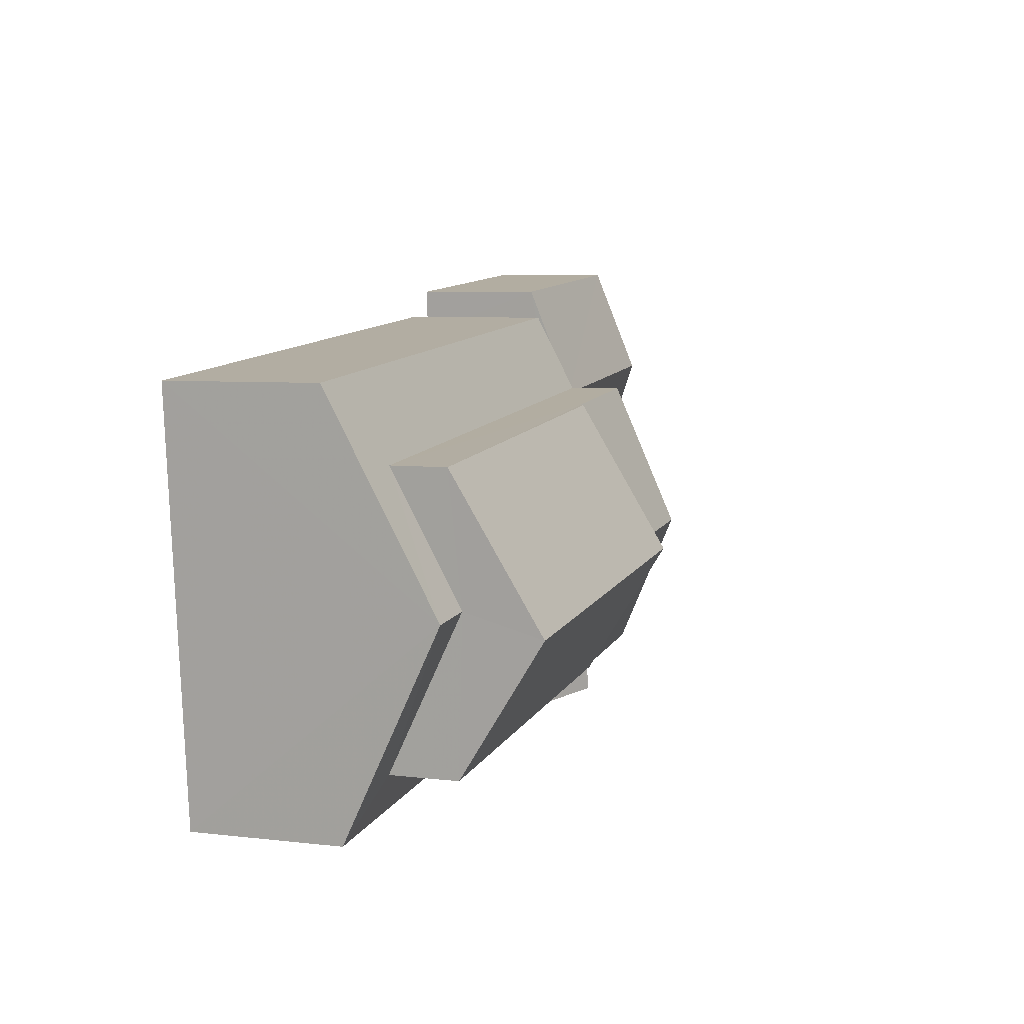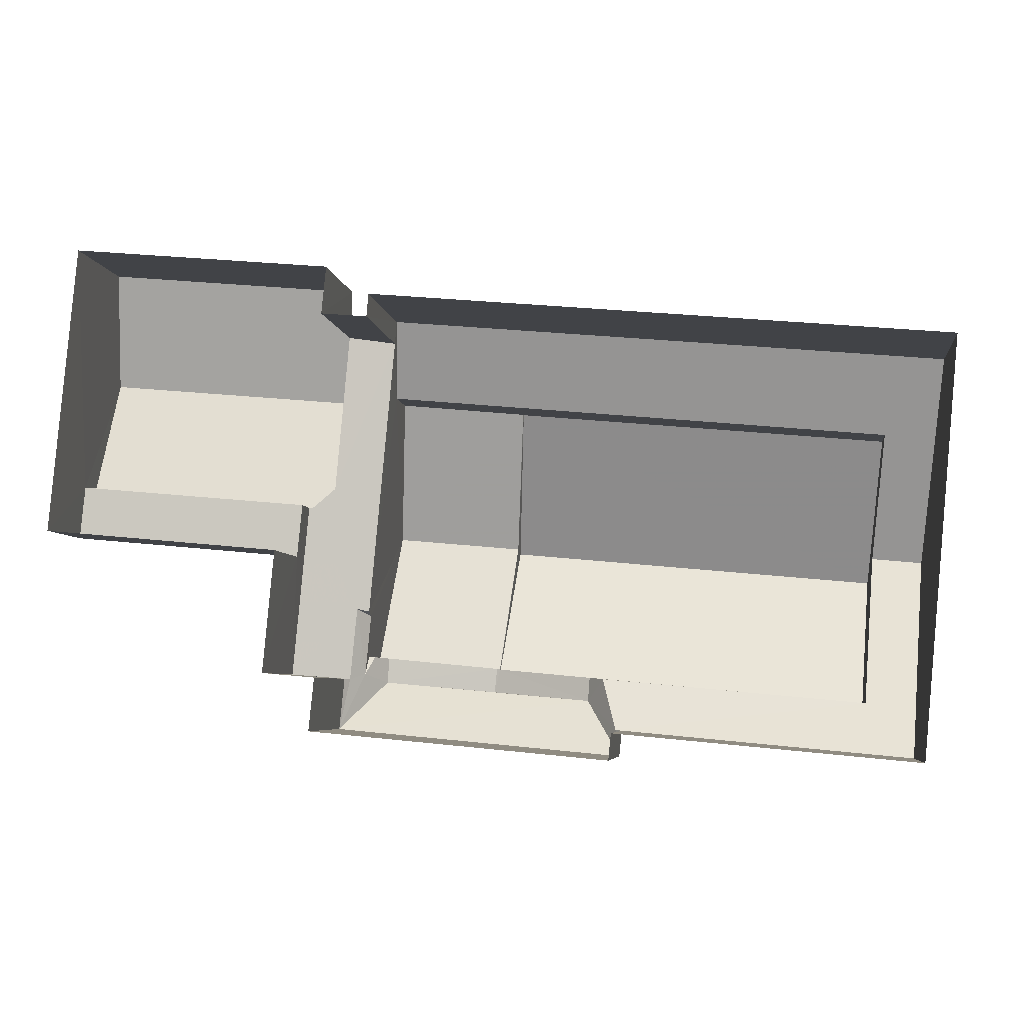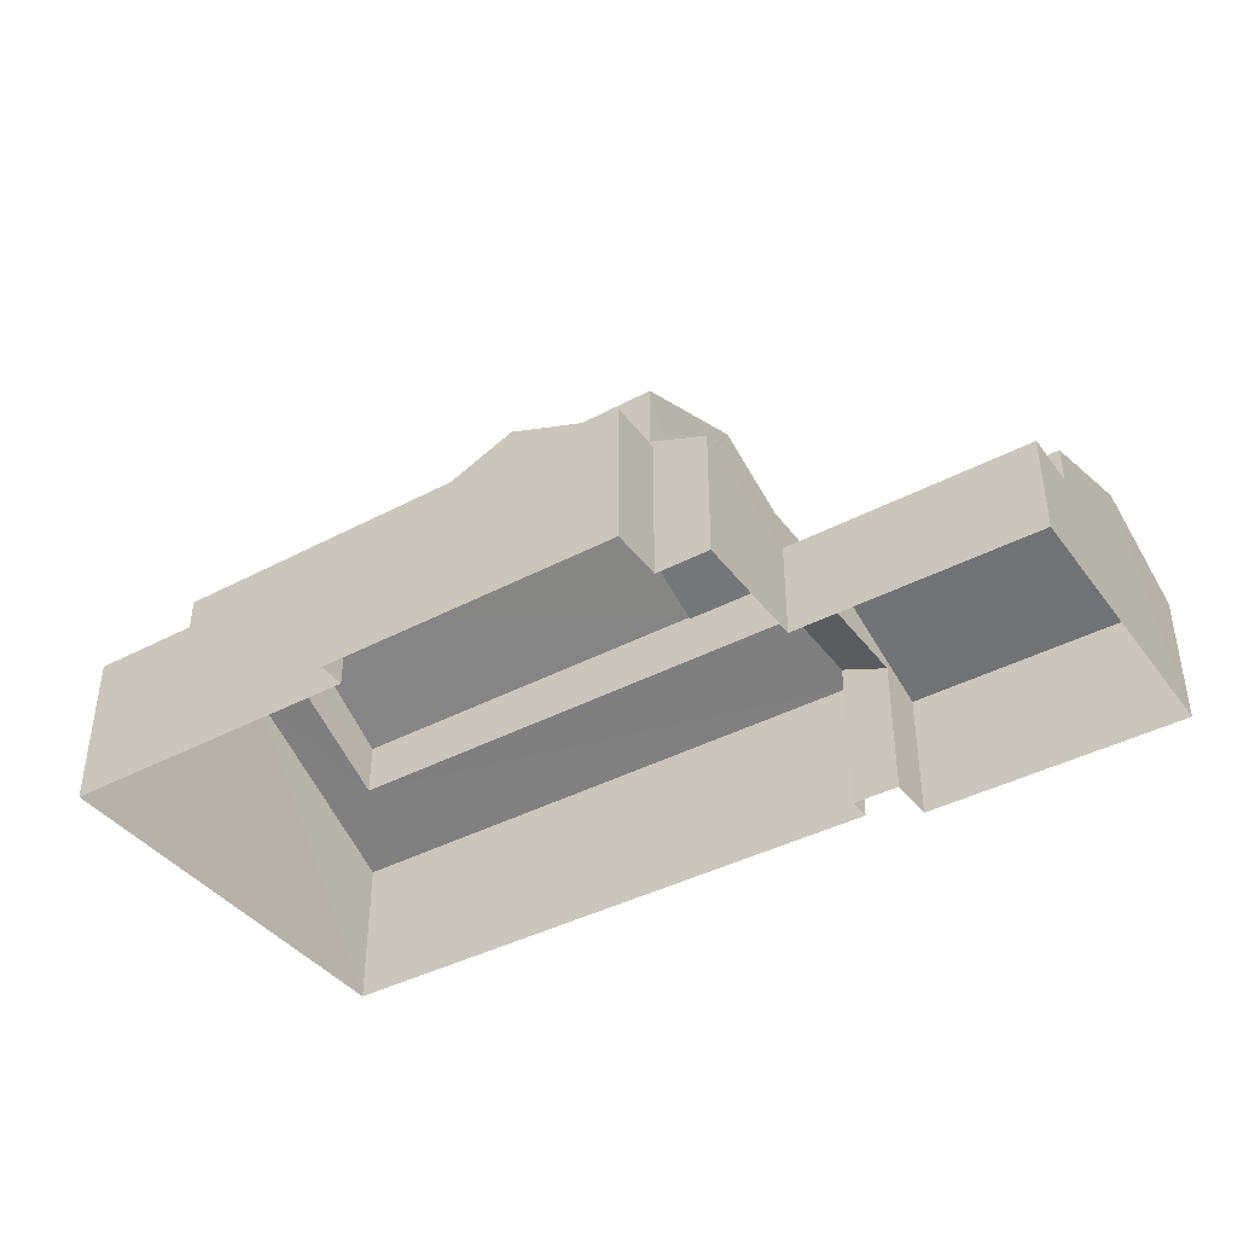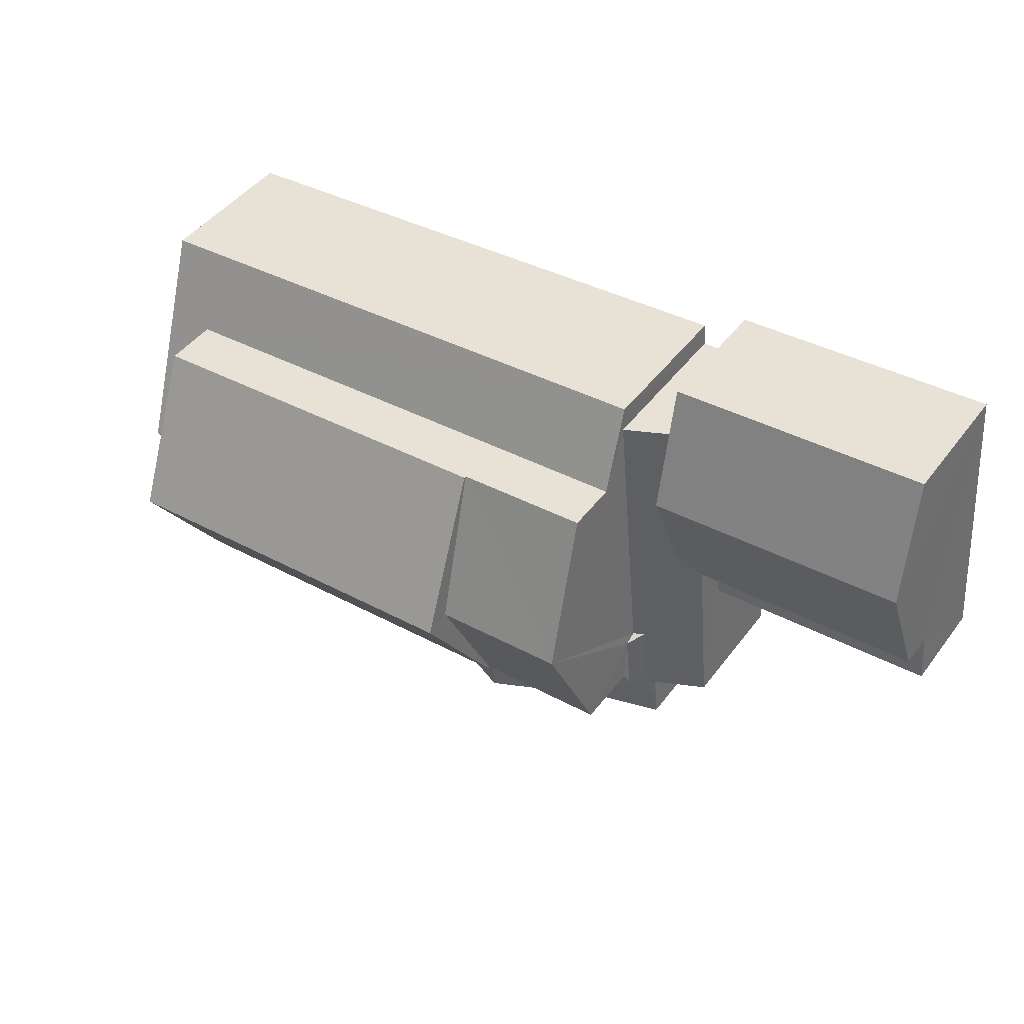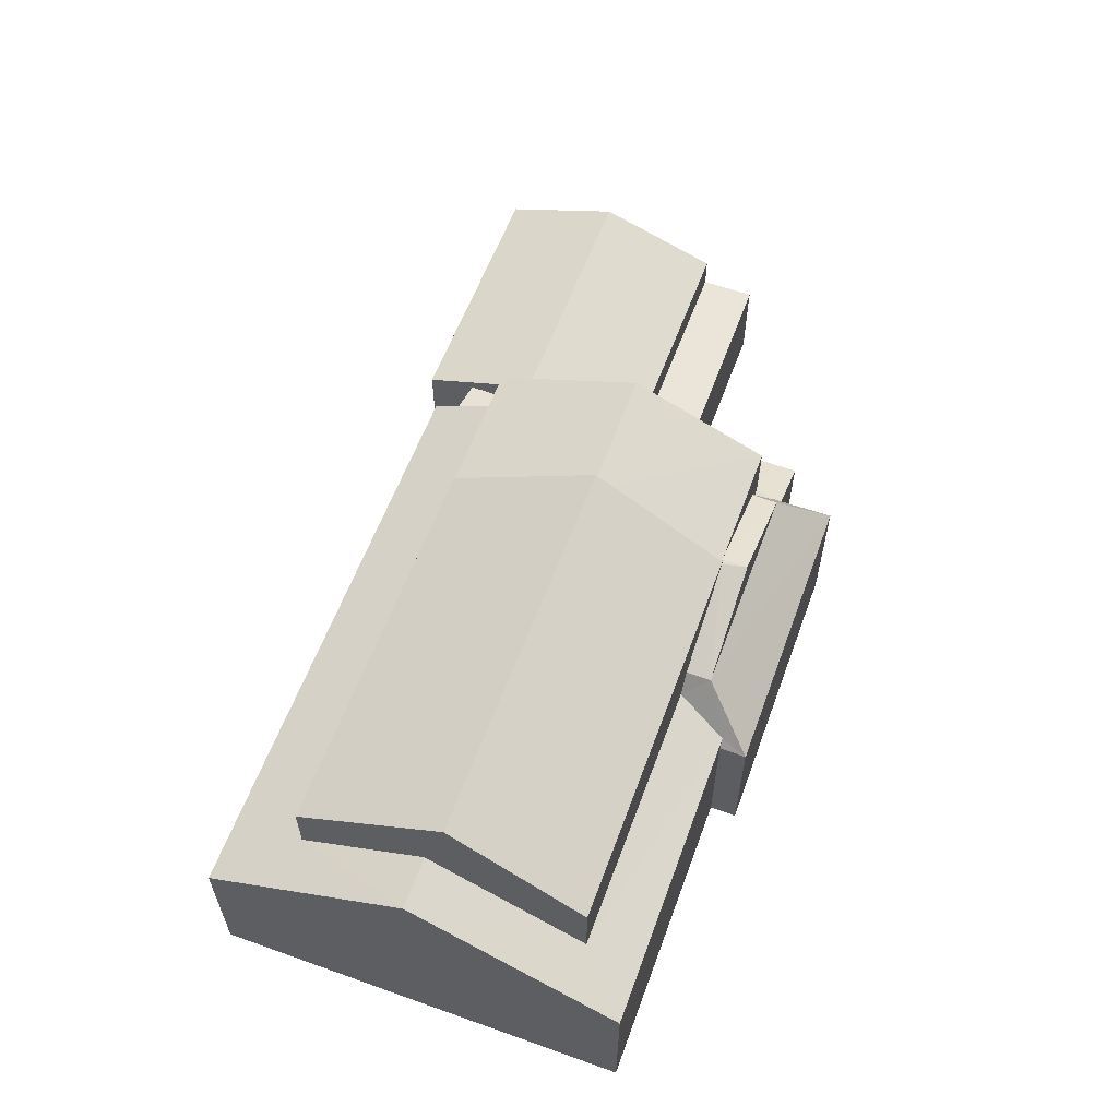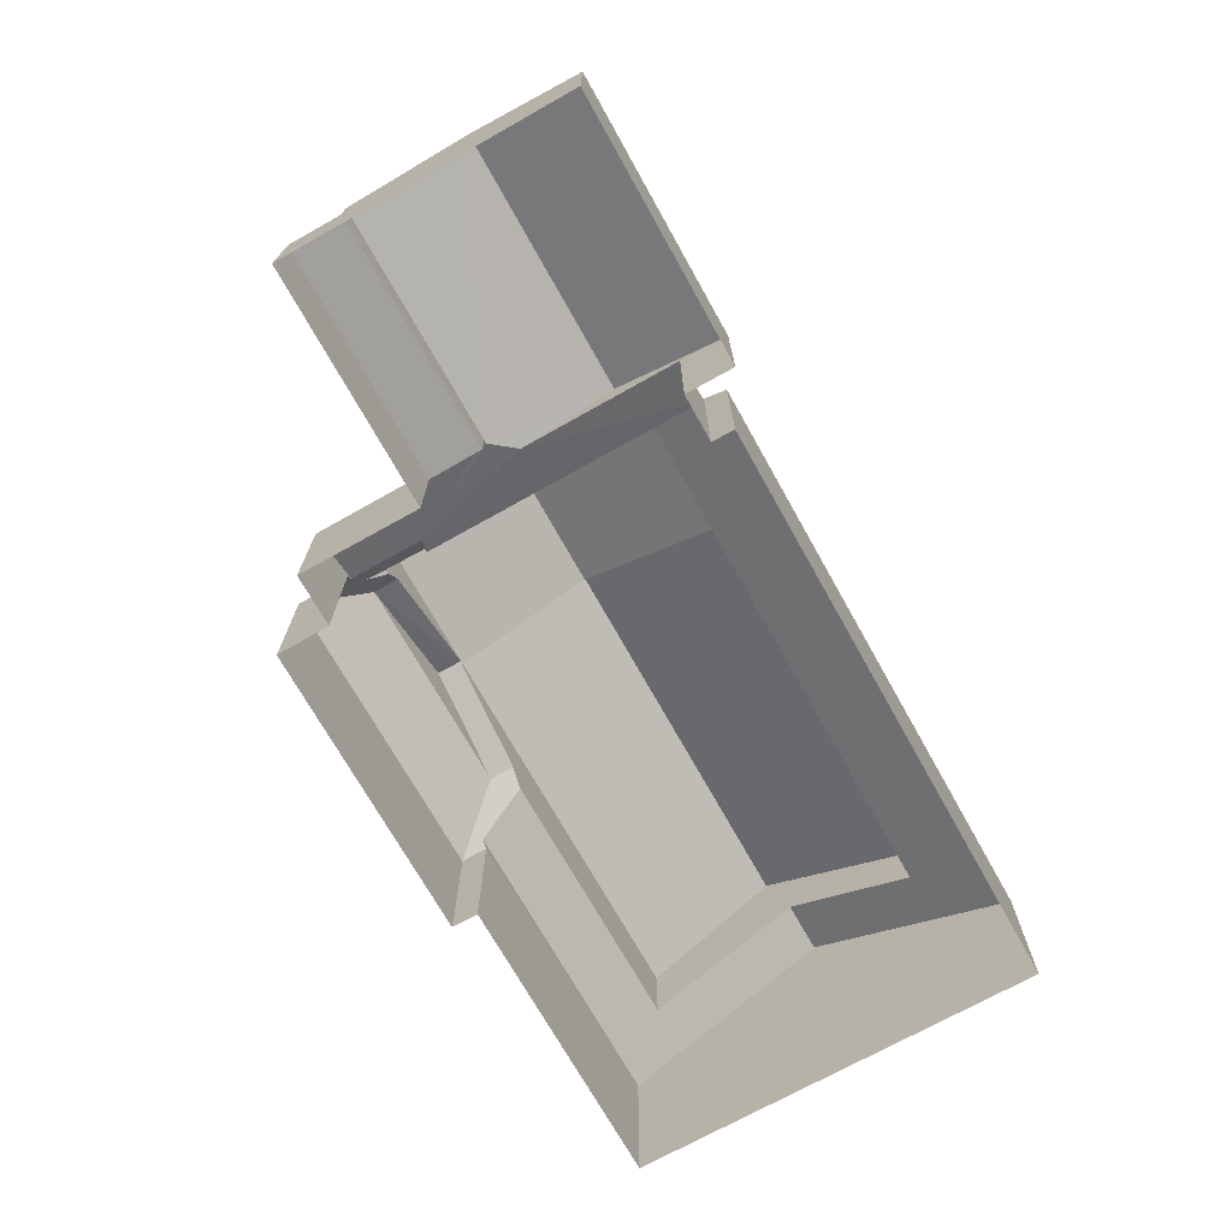
<metadata>
{"format":"obj","ext":"obj","renderer":"f3d","projection":"perspective","resolution":1024,"background":"white","views":[{"elev":5.8,"azim":-70.6,"up":"+Y"},{"elev":-5.3,"azim":-172.7,"up":"+Y"},{"elev":-40.3,"azim":38.4,"up":"+Z"},{"elev":46.1,"azim":34.9,"up":"+Y"},{"elev":59.2,"azim":-64.6,"up":"+Z"},{"elev":-71.6,"azim":124.5,"up":"+Z"}]}
</metadata>
<code>
v -2.232e+05 -1.275e+05 17.82
v -2.232e+05 -1.275e+05 17.82
v -2.232e+05 -1.275e+05 17.82
v -2.232e+05 -1.274e+05 17.82
v -2.232e+05 -1.274e+05 17.82
v -2.232e+05 -1.274e+05 17.82
v -2.232e+05 -1.275e+05 17.82
v -2.232e+05 -1.274e+05 17.82
v -2.232e+05 -1.275e+05 17.82
v -2.232e+05 -1.275e+05 17.82
v -2.232e+05 -1.274e+05 17.82
v -2.232e+05 -1.274e+05 17.82
v -2.232e+05 -1.274e+05 17.82
v -2.232e+05 -1.274e+05 17.82
v -2.232e+05 -1.275e+05 22.66
v -2.232e+05 -1.275e+05 21.34
v -2.232e+05 -1.275e+05 21.97
v -2.232e+05 -1.275e+05 22.66
v -2.232e+05 -1.275e+05 22.19
v -2.232e+05 -1.275e+05 21.34
v -2.232e+05 -1.275e+05 21.54
v -2.232e+05 -1.275e+05 21.97
v -2.232e+05 -1.275e+05 21.54
v -2.232e+05 -1.275e+05 23.76
v -2.232e+05 -1.275e+05 23.76
v -2.232e+05 -1.275e+05 20.95
v -2.232e+05 -1.274e+05 20.95
v -2.232e+05 -1.274e+05 21.19
v -2.232e+05 -1.275e+05 21.66
v -2.232e+05 -1.274e+05 21.66
v -2.232e+05 -1.274e+05 21.19
v -2.232e+05 -1.274e+05 20.99
v -2.232e+05 -1.274e+05 20.15
v -2.232e+05 -1.274e+05 20.15
v -2.232e+05 -1.274e+05 20.15
v -2.232e+05 -1.274e+05 20.15
v -2.232e+05 -1.275e+05 21.56
v -2.232e+05 -1.275e+05 22.18
v -2.232e+05 -1.275e+05 21.56
v -2.232e+05 -1.274e+05 24.06
v -2.232e+05 -1.275e+05 22.18
v -2.232e+05 -1.274e+05 24.06
v -2.232e+05 -1.274e+05 22.05
v -2.232e+05 -1.274e+05 22.05
v -2.232e+05 -1.274e+05 20.99
v -2.232e+05 -1.275e+05 22.66
v -2.232e+05 -1.275e+05 21.34
v -2.232e+05 -1.275e+05 21.34
v -2.232e+05 -1.275e+05 22.66
v -2.232e+05 -1.275e+05 23.73
v -2.232e+05 -1.275e+05 23.73
v -2.232e+05 -1.274e+05 22.51
v -2.232e+05 -1.274e+05 21.56
v -2.232e+05 -1.274e+05 21.56
v -2.232e+05 -1.274e+05 22.51
v -2.232e+05 -1.274e+05 25.27
v -2.232e+05 -1.275e+05 23.79
v -2.232e+05 -1.274e+05 25.27
v -2.232e+05 -1.275e+05 23.79
v -2.232e+05 -1.274e+05 25.93
v -2.232e+05 -1.274e+05 25.93
v -2.232e+05 -1.274e+05 23.84
v -2.232e+05 -1.274e+05 23.84
v -2.232e+05 -1.275e+05 22.19
v -2.232e+05 -1.274e+05 23.79
v -2.232e+05 -1.274e+05 23.79
v -2.232e+05 -1.275e+05 23.84
v -2.232e+05 -1.275e+05 23.84
v -2.232e+05 -1.274e+05 20.99
v -2.232e+05 -1.274e+05 20.99
f 1 2 3
f 4 5 6
f 2 7 8
f 9 10 11
f 6 5 11
f 3 2 10
f 4 6 12
f 13 14 8
f 6 11 14
f 14 2 8
f 10 2 11
f 11 2 14
f 15 16 17
f 18 15 19
f 16 20 21
f 22 17 23
f 17 21 23
f 15 17 19
f 16 21 17
f 15 24 25
f 15 18 24
f 23 21 26
f 27 23 26
f 28 29 23
f 28 30 29
f 31 30 28
f 28 23 32
f 27 32 23
f 22 23 29
f 33 34 35
f 36 33 35
f 37 38 39
f 39 38 40
f 37 41 38
f 40 38 42
f 43 44 32
f 43 32 45
f 44 28 32
f 41 37 46
f 47 48 37
f 41 46 49
f 37 48 46
f 49 46 50
f 51 50 24
f 24 50 25
f 50 46 25
f 40 42 52
f 40 52 53
f 52 54 53
f 52 55 54
f 56 57 58
f 56 59 57
f 16 46 48
f 16 15 46
f 60 61 62
f 63 60 62
f 19 17 64
f 65 58 66
f 65 56 58
f 61 67 68
f 61 60 67
f 44 69 70
f 44 43 69
f 64 17 22
f 57 64 22
f 22 58 57
f 14 13 54
f 58 55 66
f 14 54 30
f 29 30 55
f 22 29 58
f 54 55 30
f 29 55 58
f 47 1 48
f 47 2 1
f 19 64 18
f 64 57 18
f 24 59 51
f 57 59 24
f 18 57 24
f 38 41 67
f 67 49 68
f 68 49 50
f 41 49 67
f 69 43 4
f 43 45 35
f 4 35 5
f 5 35 34
f 4 43 35
f 14 31 6
f 14 30 31
f 53 13 8
f 53 54 13
f 7 47 39
f 39 47 37
f 2 47 7
f 25 46 15
f 32 27 45
f 27 35 45
f 27 36 35
f 65 62 56
f 62 61 56
f 51 59 50
f 56 61 68
f 59 56 68
f 50 59 68
f 53 8 40
f 8 7 40
f 7 39 40
f 20 26 21
f 10 26 20
f 10 9 26
f 10 16 3
f 10 20 16
f 52 42 63
f 63 42 60
f 60 42 67
f 42 38 67
f 63 65 52
f 52 65 55
f 63 62 65
f 55 65 66
f 9 33 26
f 26 33 27
f 9 11 33
f 27 33 36
f 69 4 12
f 70 69 12
f 12 6 70
f 70 31 44
f 44 31 28
f 6 31 70
f 48 1 3
f 16 48 3
f 11 5 34
f 33 11 34

</code>
